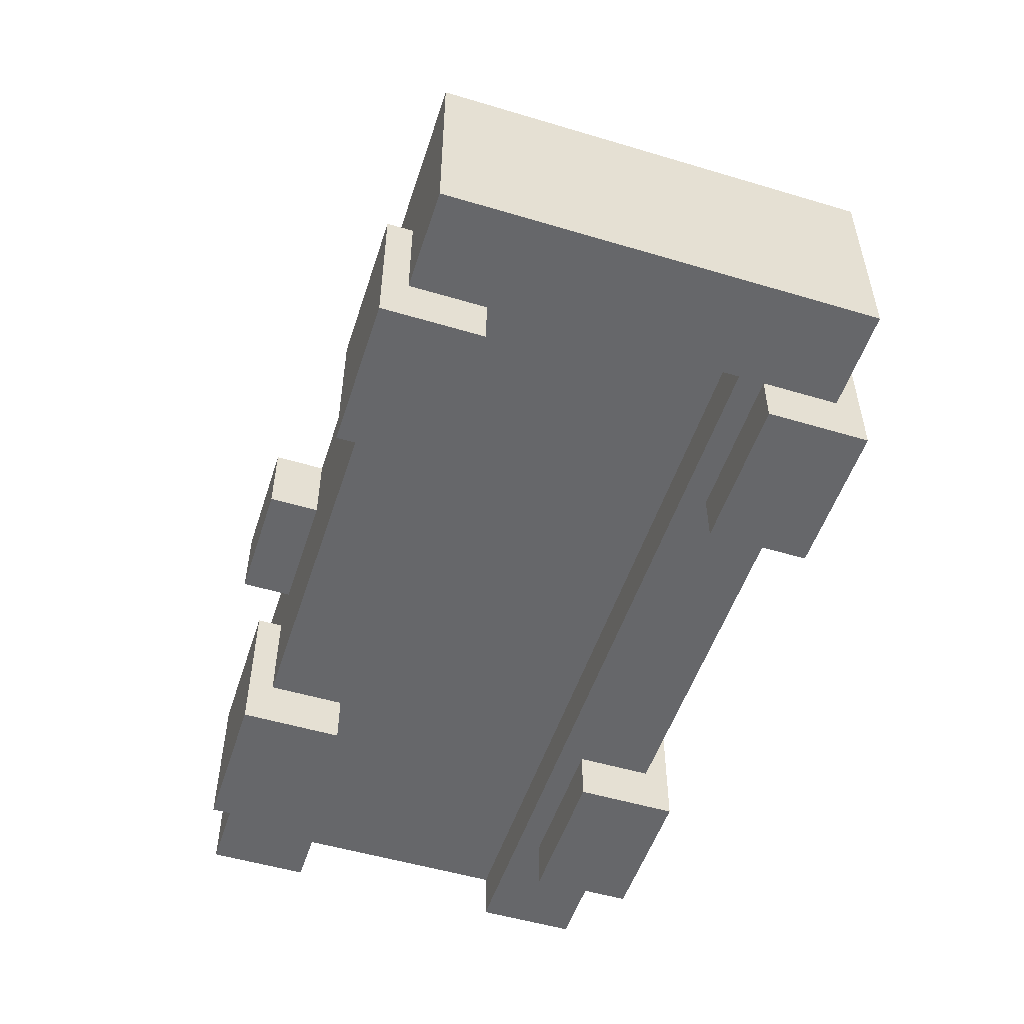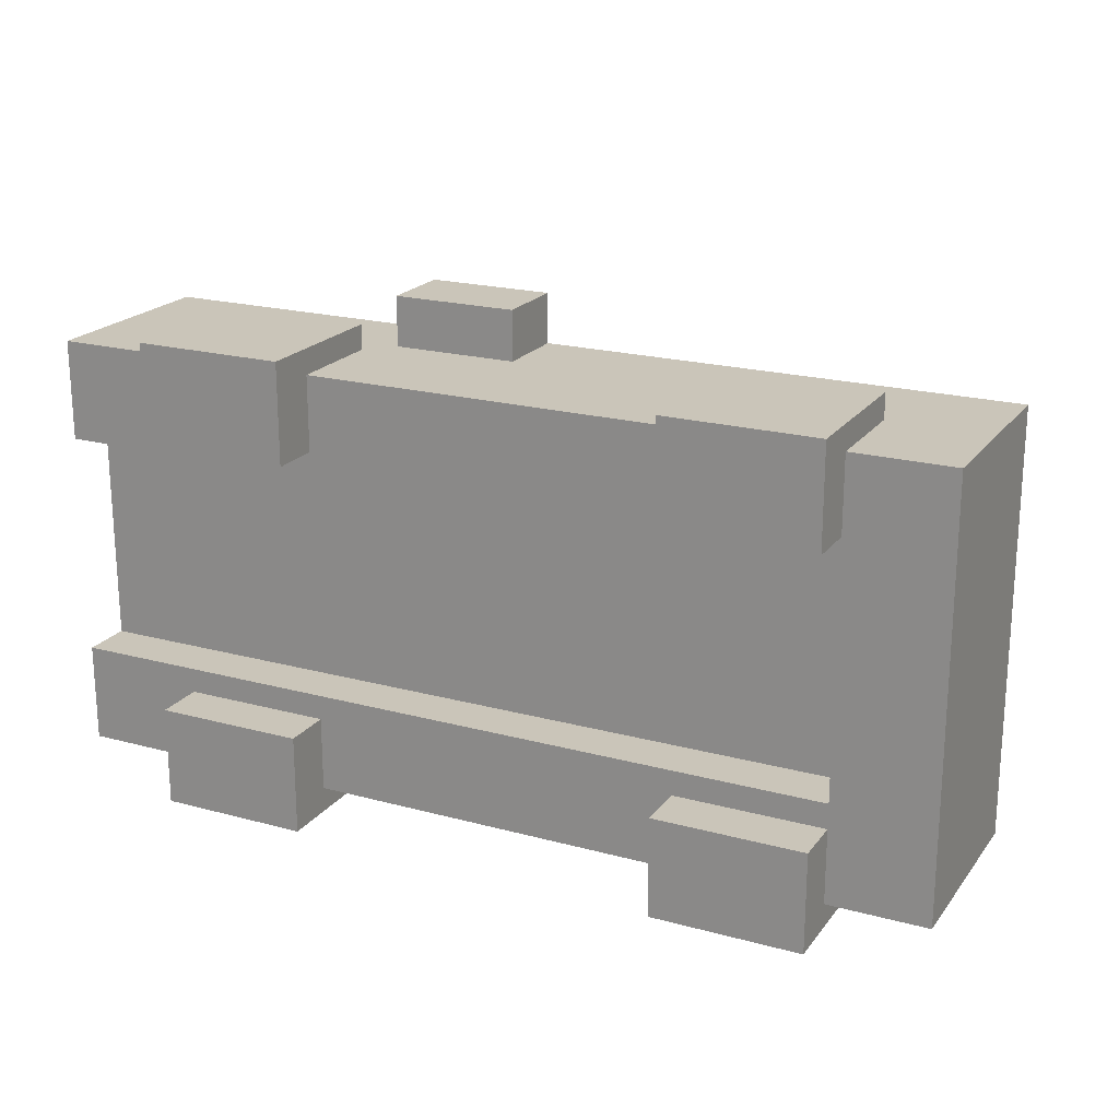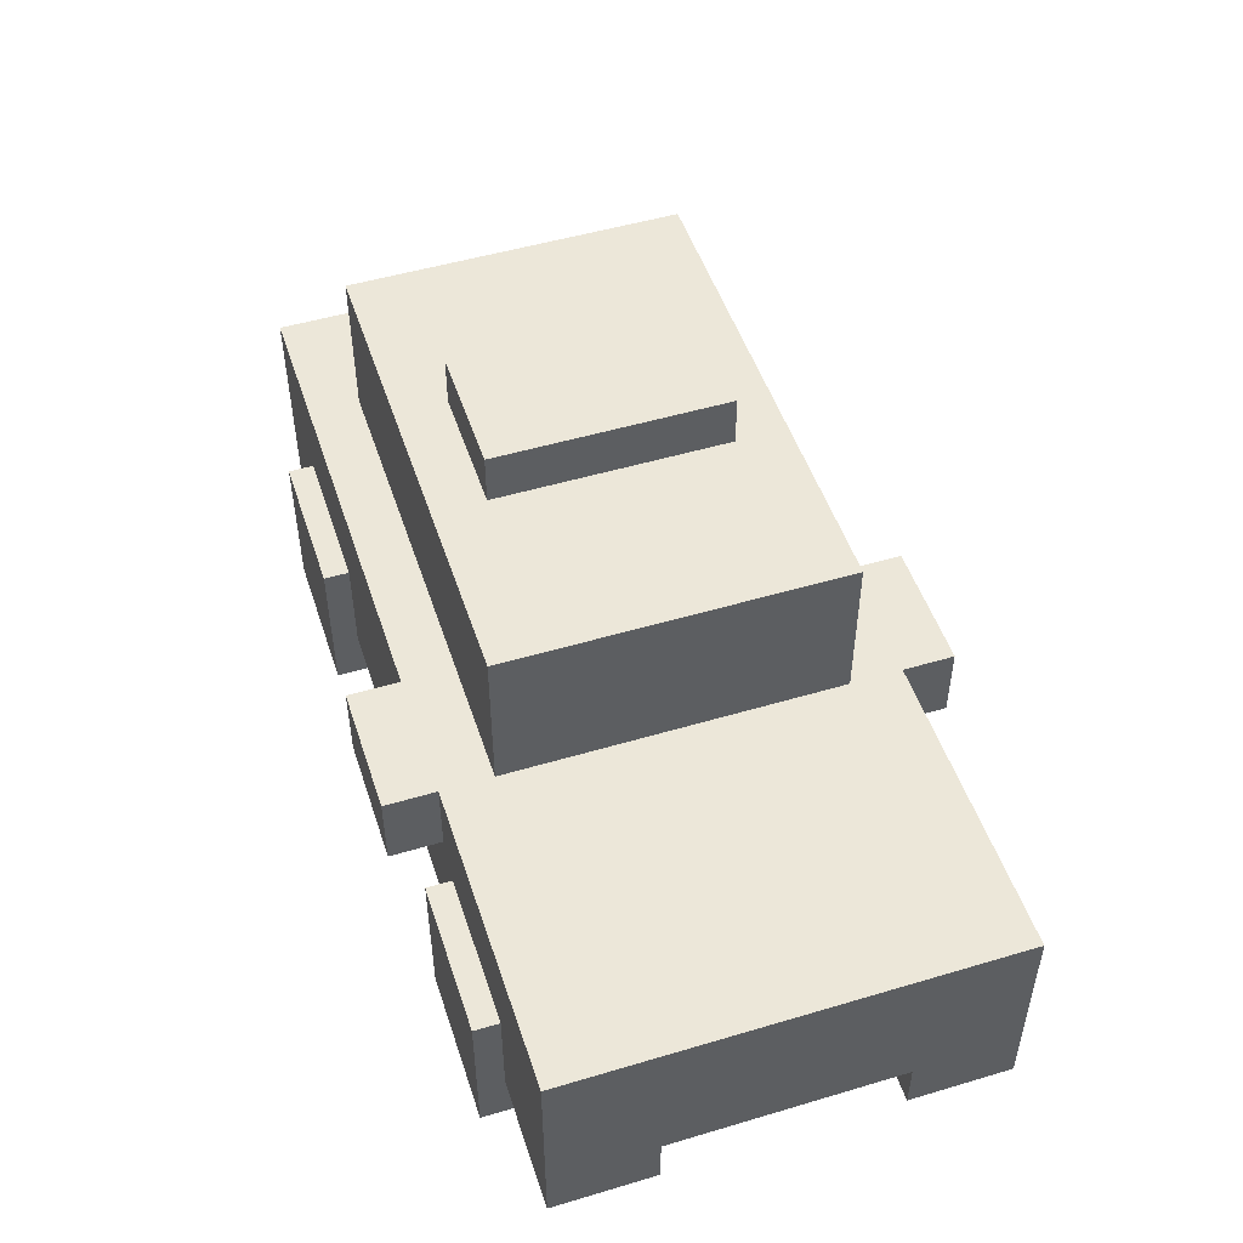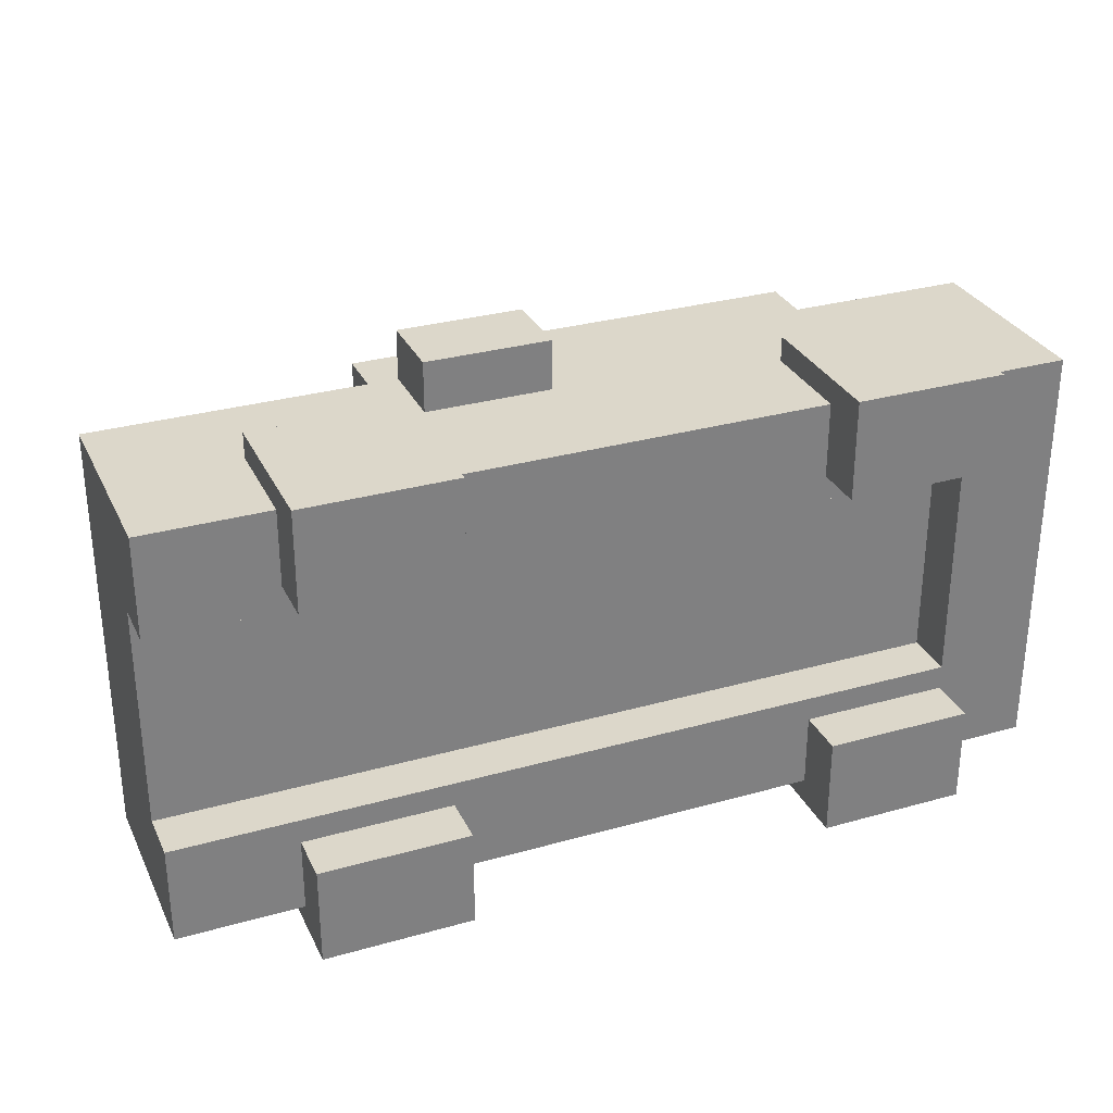
<metadata>
{"format":"obj","ext":"obj","renderer":"f3d","projection":"perspective","resolution":1024,"background":"white","views":[{"elev":-52.1,"azim":72.1,"up":"+Y"},{"elev":20.6,"azim":26.2,"up":"+Z"},{"elev":50.2,"azim":-108.1,"up":"+Y"},{"elev":30.4,"azim":-22.2,"up":"+Z"}]}
</metadata>
<code>
o
v 0.2 3.2 -1.2
v 0.2 3.2 -1.6
v 0.2 3.2 -2.5
v 0.2 3.2 -2.9
v 0.2 3.4 -1.2
v 0.2 3.4 -1.6
v 0.2 3.4 -2.5
v 0.2 3.4 -2.9
v 0.2 3.6 -1.2
v 0.2 3.6 -1.4
v 0.2 3.6 -1.6
v 0.2 3.6 -2.5
v 0.2 3.6 -2.7
v 0.2 3.6 -2.9
v 0.2 3.8 -1.4
v 0.2 3.8 -1.6
v 0.2 3.8 -2.5
v 0.2 3.8 -2.7
v 0.2 4 -1.2
v 0.2 4 -1.6
v 0.2 4 -2.5
v 0.2 4 -2.9
v 0.7 3 -1.1
v 0.7 3 -1.5
v 0.7 3 -2.6
v 0.7 3 -3
v 0.7 3.2 -1.2
v 0.7 3.2 -1.5
v 0.7 3.2 -2.6
v 0.7 3.2 -2.9
v 0.7 3.4 -1.2
v 0.7 3.4 -2.9
v 0.7 3.6 -1.1
v 0.7 3.6 -1.2
v 0.7 3.6 -2.9
v 0.7 3.6 -3
v 1.4 3.7 -1
v 1.4 3.7 -1.2
v 1.4 3.7 -2.9
v 1.4 3.7 -3.1
v 1.4 4 -1
v 1.4 4 -1.2
v 1.4 4 -1.4
v 1.4 4 -1.6
v 1.4 4 -2.5
v 1.4 4 -2.7
v 1.4 4 -2.9
v 1.4 4 -3.1
v 1.4 4.4 -1.6
v 1.4 4.4 -2.5
v 1.4 4.6 -1.4
v 1.4 4.6 -2.7
v 2.1 4.6 -1.6
v 2.1 4.6 -1.9
v 2.1 4.6 -2.2
v 2.1 4.6 -2.5
v 2.1 4.8 -1.6
v 2.1 4.8 -1.9
v 2.1 4.8 -2.2
v 2.1 4.8 -2.5
v 2.8 3 -1.1
v 2.8 3 -1.5
v 2.8 3 -2.6
v 2.8 3 -3
v 2.8 3.2 -1.2
v 2.8 3.2 -1.5
v 2.8 3.2 -2.6
v 2.8 3.2 -2.9
v 2.8 3.4 -1.2
v 2.8 3.4 -2.9
v 2.8 3.6 -1.1
v 2.8 3.6 -1.2
v 2.8 3.6 -2.9
v 2.8 3.6 -3
v 3.4 3.2 -1.6
v 3.4 3.2 -2.5
v 3.4 3.4 -1.6
v 3.4 3.4 -2.5
v 1.3 3 -1.1
v 1.3 3 -1.5
v 1.3 3 -2.6
v 1.3 3 -3
v 1.3 3.2 -1.2
v 1.3 3.2 -1.5
v 1.3 3.2 -2.6
v 1.3 3.2 -2.9
v 1.3 3.4 -1.2
v 1.3 3.4 -2.9
v 1.3 3.6 -1.1
v 1.3 3.6 -1.2
v 1.3 3.6 -2.9
v 1.3 3.6 -3
v 1.9 3.7 -1
v 1.9 3.7 -1.2
v 1.9 3.7 -2.9
v 1.9 3.7 -3.1
v 1.9 4 -1
v 1.9 4 -1.2
v 1.9 4 -2.9
v 1.9 4 -3.1
v 2.6 4.6 -1.6
v 2.6 4.6 -2.5
v 2.6 4.8 -1.6
v 2.6 4.8 -2.5
v 3.3 4 -1.4
v 3.3 4 -1.6
v 3.3 4 -2.5
v 3.3 4 -2.7
v 3.3 4.4 -1.6
v 3.3 4.4 -2.5
v 3.3 4.6 -1.4
v 3.3 4.6 -2.7
v 3.4 3 -1.1
v 3.4 3 -1.5
v 3.4 3 -2.6
v 3.4 3 -3
v 3.4 3.2 -1.2
v 3.4 3.2 -1.5
v 3.4 3.2 -2.6
v 3.4 3.2 -2.9
v 3.4 3.4 -1.2
v 3.4 3.4 -2.9
v 3.4 3.6 -1.1
v 3.4 3.6 -1.2
v 3.4 3.6 -2.9
v 3.4 3.6 -3
v 3.8 3.2 -1.2
v 3.8 3.2 -2.9
v 3.8 3.4 -1.2
v 3.8 3.4 -2.9
v 3.8 3.6 -1.2
v 3.8 3.6 -1.6
v 3.8 3.6 -2.5
v 3.8 3.6 -2.9
v 3.8 4 -1.2
v 3.8 4 -1.6
v 3.8 4 -2.5
v 3.8 4 -2.9
v 1.4 3.7 -1
v 1.4 4 -1
v 1.9 3.7 -1
v 1.9 4 -1
v 0.7 3 -1.1
v 0.7 3.6 -1.1
v 0.9 3.2 -1.1
v 0.9 3.4 -1.1
v 1.1 3.2 -1.1
v 1.1 3.4 -1.1
v 1.3 3 -1.1
v 1.3 3.6 -1.1
v 2.8 3 -1.1
v 2.8 3.6 -1.1
v 3 3.2 -1.1
v 3 3.4 -1.1
v 3.2 3.2 -1.1
v 3.2 3.4 -1.1
v 3.4 3 -1.1
v 3.4 3.6 -1.1
v 0.2 3.2 -1.2
v 0.2 3.4 -1.2
v 0.2 3.6 -1.2
v 0.2 4 -1.2
v 0.7 3.2 -1.2
v 0.7 3.4 -1.2
v 0.7 3.6 -1.2
v 1.3 3.2 -1.2
v 1.3 3.4 -1.2
v 1.3 3.6 -1.2
v 1.4 3.7 -1.2
v 1.4 4 -1.2
v 1.9 3.7 -1.2
v 1.9 4 -1.2
v 2.1 3.6 -1.2
v 2.1 3.8 -1.2
v 2.8 3.2 -1.2
v 2.8 3.4 -1.2
v 2.8 3.6 -1.2
v 3.2 3.6 -1.2
v 3.2 3.8 -1.2
v 3.4 3.2 -1.2
v 3.4 3.4 -1.2
v 3.4 3.6 -1.2
v 3.8 3.2 -1.2
v 3.8 3.4 -1.2
v 3.8 3.6 -1.2
v 3.8 4 -1.2
v 1.4 4 -1.4
v 1.4 4.6 -1.4
v 1.6 4 -1.4
v 1.6 4.4 -1.4
v 2.6 4 -1.4
v 2.6 4.4 -1.4
v 2.8 4 -1.4
v 2.8 4.4 -1.4
v 3.1 4 -1.4
v 3.1 4.4 -1.4
v 3.3 4 -1.4
v 3.3 4.6 -1.4
v 2.1 4.6 -1.6
v 2.1 4.8 -1.6
v 2.4 4.6 -1.6
v 2.4 4.8 -1.6
v 2.6 4.6 -1.6
v 2.6 4.8 -1.6
v 0.2 3.2 -2.5
v 0.2 3.4 -2.5
v 0.3 3.4 -2.5
v 3.4 3.2 -2.5
v 3.4 3.4 -2.5
v 0.7 3 -2.6
v 0.7 3.2 -2.6
v 1.3 3 -2.6
v 1.3 3.2 -2.6
v 2.8 3 -2.6
v 2.8 3.2 -2.6
v 3.4 3 -2.6
v 3.4 3.2 -2.6
v 0.7 3 -1.5
v 0.7 3.2 -1.5
v 1.3 3 -1.5
v 1.3 3.2 -1.5
v 2.8 3 -1.5
v 2.8 3.2 -1.5
v 3.4 3 -1.5
v 3.4 3.2 -1.5
v 0.2 3.2 -1.6
v 0.2 3.4 -1.6
v 0.3 3.4 -1.6
v 3.4 3.2 -1.6
v 3.4 3.4 -1.6
v 2.1 4.6 -2.5
v 2.1 4.8 -2.5
v 2.4 4.6 -2.5
v 2.4 4.8 -2.5
v 2.6 4.6 -2.5
v 2.6 4.8 -2.5
v 1.4 4 -2.7
v 1.4 4.6 -2.7
v 1.6 4 -2.7
v 1.6 4.4 -2.7
v 2.6 4 -2.7
v 2.6 4.4 -2.7
v 2.8 4 -2.7
v 2.8 4.4 -2.7
v 3.1 4 -2.7
v 3.1 4.4 -2.7
v 3.3 4 -2.7
v 3.3 4.6 -2.7
v 0.2 3.2 -2.9
v 0.2 3.4 -2.9
v 0.2 3.6 -2.9
v 0.2 4 -2.9
v 0.7 3.2 -2.9
v 0.7 3.4 -2.9
v 0.7 3.6 -2.9
v 1.3 3.2 -2.9
v 1.3 3.4 -2.9
v 1.3 3.6 -2.9
v 1.4 3.7 -2.9
v 1.4 4 -2.9
v 1.9 3.7 -2.9
v 1.9 4 -2.9
v 2.1 3.6 -2.9
v 2.1 3.8 -2.9
v 2.8 3.2 -2.9
v 2.8 3.4 -2.9
v 2.8 3.6 -2.9
v 3.2 3.6 -2.9
v 3.2 3.8 -2.9
v 3.4 3.2 -2.9
v 3.4 3.4 -2.9
v 3.4 3.6 -2.9
v 3.8 3.2 -2.9
v 3.8 3.4 -2.9
v 3.8 3.6 -2.9
v 3.8 4 -2.9
v 0.7 3 -3
v 0.7 3.6 -3
v 0.9 3.2 -3
v 0.9 3.4 -3
v 1.1 3.2 -3
v 1.1 3.4 -3
v 1.3 3 -3
v 1.3 3.6 -3
v 2.8 3 -3
v 2.8 3.6 -3
v 3 3.2 -3
v 3 3.4 -3
v 3.2 3.2 -3
v 3.2 3.4 -3
v 3.4 3 -3
v 3.4 3.6 -3
v 1.4 3.7 -3.1
v 1.4 4 -3.1
v 1.9 3.7 -3.1
v 1.9 4 -3.1
v 0.7 3 -1.1
v 1.3 3 -1.1
v 2.8 3 -1.1
v 3.4 3 -1.1
v 0.7 3 -1.5
v 1.3 3 -1.5
v 2.8 3 -1.5
v 3.4 3 -1.5
v 0.7 3 -2.6
v 1.3 3 -2.6
v 2.8 3 -2.6
v 3.4 3 -2.6
v 0.7 3 -3
v 1.3 3 -3
v 2.8 3 -3
v 3.4 3 -3
v 0.2 3.2 -1.2
v 0.7 3.2 -1.2
v 1.3 3.2 -1.2
v 2.8 3.2 -1.2
v 3.4 3.2 -1.2
v 3.8 3.2 -1.2
v 0.7 3.2 -1.5
v 1.3 3.2 -1.5
v 2.8 3.2 -1.5
v 3.4 3.2 -1.5
v 0.2 3.2 -1.6
v 3.4 3.2 -1.6
v 0.2 3.2 -2.5
v 3.4 3.2 -2.5
v 0.7 3.2 -2.6
v 1.3 3.2 -2.6
v 2.8 3.2 -2.6
v 3.4 3.2 -2.6
v 0.2 3.2 -2.9
v 0.7 3.2 -2.9
v 1.3 3.2 -2.9
v 2.8 3.2 -2.9
v 3.4 3.2 -2.9
v 3.8 3.2 -2.9
v 0.2 3.4 -1.6
v 0.3 3.4 -1.6
v 3.4 3.4 -1.6
v 0.2 3.4 -2.5
v 0.3 3.4 -2.5
v 3.4 3.4 -2.5
v 1.4 3.7 -1
v 1.9 3.7 -1
v 1.4 3.7 -1.2
v 1.9 3.7 -1.2
v 1.4 3.7 -2.9
v 1.9 3.7 -2.9
v 1.4 3.7 -3.1
v 1.9 3.7 -3.1
v 0.7 3.6 -1.1
v 1.3 3.6 -1.1
v 2.8 3.6 -1.1
v 3.4 3.6 -1.1
v 0.7 3.6 -1.2
v 1.3 3.6 -1.2
v 2.8 3.6 -1.2
v 3.2 3.6 -1.2
v 3.4 3.6 -1.2
v 0.7 3.6 -2.9
v 1.3 3.6 -2.9
v 2.8 3.6 -2.9
v 3.2 3.6 -2.9
v 3.4 3.6 -2.9
v 0.7 3.6 -3
v 1.3 3.6 -3
v 2.8 3.6 -3
v 3.4 3.6 -3
v 1.4 4 -1
v 1.9 4 -1
v 0.2 4 -1.2
v 1.4 4 -1.2
v 1.9 4 -1.2
v 3.8 4 -1.2
v 1.4 4 -1.4
v 1.6 4 -1.4
v 2.6 4 -1.4
v 2.8 4 -1.4
v 3.1 4 -1.4
v 3.3 4 -1.4
v 0.2 4 -1.6
v 1.4 4 -1.6
v 3.3 4 -1.6
v 3.8 4 -1.6
v 0.2 4 -2.5
v 1.4 4 -2.5
v 3.3 4 -2.5
v 3.8 4 -2.5
v 1.4 4 -2.7
v 1.6 4 -2.7
v 2.6 4 -2.7
v 2.8 4 -2.7
v 3.1 4 -2.7
v 3.3 4 -2.7
v 0.2 4 -2.9
v 1.4 4 -2.9
v 1.9 4 -2.9
v 3.8 4 -2.9
v 1.4 4 -3.1
v 1.9 4 -3.1
v 1.4 4.6 -1.4
v 3.3 4.6 -1.4
v 2.1 4.6 -1.6
v 2.4 4.6 -1.6
v 2.6 4.6 -1.6
v 2.1 4.6 -1.9
v 2.1 4.6 -2.2
v 2.1 4.6 -2.5
v 2.4 4.6 -2.5
v 2.6 4.6 -2.5
v 1.4 4.6 -2.7
v 3.3 4.6 -2.7
v 2.1 4.8 -1.6
v 2.4 4.8 -1.6
v 2.6 4.8 -1.6
v 2.1 4.8 -1.9
v 2.4 4.8 -1.9
v 2.1 4.8 -2.2
v 2.4 4.8 -2.2
v 2.1 4.8 -2.5
v 2.4 4.8 -2.5
v 2.6 4.8 -2.5
f 5 2 1
f 6 2 5
f 7 4 3
f 8 4 7
f 9 6 5
f 9 7 6
f 9 8 7
f 10 8 9
f 11 8 10
f 12 8 11
f 13 8 12
f 14 8 13
f 15 10 9
f 15 11 10
f 16 12 11
f 16 11 15
f 17 13 12
f 17 12 16
f 18 14 13
f 18 13 17
f 19 15 9
f 19 16 15
f 20 17 16
f 20 16 19
f 21 18 17
f 21 17 20
f 22 14 18
f 22 18 21
f 27 24 23
f 28 24 27
f 29 26 25
f 30 26 29
f 31 27 23
f 32 26 30
f 33 31 23
f 34 31 33
f 35 26 32
f 36 26 35
f 41 38 37
f 42 38 41
f 47 40 39
f 48 40 47
f 49 44 43
f 49 45 44
f 50 46 45
f 50 45 49
f 51 49 43
f 51 50 49
f 52 46 50
f 52 50 51
f 57 54 53
f 58 55 54
f 58 54 57
f 59 56 55
f 59 55 58
f 60 56 59
f 65 62 61
f 66 62 65
f 67 64 63
f 68 64 67
f 69 65 61
f 70 64 68
f 71 69 61
f 72 69 71
f 73 64 70
f 74 64 73
f 77 76 75
f 78 76 77
f 79 80 83
f 83 80 84
f 81 82 85
f 85 82 86
f 79 83 87
f 86 82 88
f 79 87 89
f 89 87 90
f 88 82 91
f 91 82 92
f 93 94 97
f 97 94 98
f 95 96 99
f 99 96 100
f 101 102 103
f 103 102 104
f 105 106 109
f 106 107 109
f 107 108 110
f 109 107 110
f 105 109 111
f 109 110 111
f 110 108 112
f 111 110 112
f 113 114 117
f 117 114 118
f 115 116 119
f 119 116 120
f 113 117 121
f 120 116 122
f 113 121 123
f 123 121 124
f 122 116 125
f 125 116 126
f 127 128 129
f 129 128 130
f 129 130 131
f 131 130 132
f 132 130 133
f 133 130 134
f 131 132 135
f 132 133 136
f 135 132 136
f 133 134 137
f 136 133 137
f 137 134 138
f 141 140 139
f 142 140 141
f 145 144 143
f 146 144 145
f 147 145 143
f 147 146 145
f 148 144 146
f 148 146 147
f 149 147 143
f 149 148 147
f 150 144 148
f 150 148 149
f 153 152 151
f 154 152 153
f 155 153 151
f 155 154 153
f 156 152 154
f 156 154 155
f 157 155 151
f 157 156 155
f 158 152 156
f 158 156 157
f 163 160 159
f 164 161 160
f 164 160 163
f 165 162 161
f 165 161 164
f 168 162 165
f 169 162 168
f 170 162 169
f 171 169 168
f 173 168 167
f 173 172 171
f 173 171 168
f 174 172 173
f 175 167 166
f 176 173 167
f 176 167 175
f 177 174 173
f 177 173 176
f 178 174 177
f 179 172 174
f 179 174 178
f 182 179 178
f 183 181 180
f 184 182 181
f 184 181 183
f 185 179 182
f 185 182 184
f 186 172 179
f 186 179 185
f 189 188 187
f 190 188 189
f 191 190 189
f 192 188 190
f 192 190 191
f 193 192 191
f 194 188 192
f 194 192 193
f 195 194 193
f 196 188 194
f 196 194 195
f 197 196 195
f 198 188 196
f 198 196 197
f 201 200 199
f 202 200 201
f 203 202 201
f 204 202 203
f 207 206 205
f 208 207 205
f 209 207 208
f 212 211 210
f 213 211 212
f 216 215 214
f 217 215 216
f 218 219 220
f 220 219 221
f 222 223 224
f 224 223 225
f 226 227 228
f 226 228 229
f 229 228 230
f 231 232 233
f 233 232 234
f 233 234 235
f 235 234 236
f 237 238 239
f 239 238 240
f 239 240 241
f 240 238 242
f 241 240 242
f 241 242 243
f 242 238 244
f 243 242 244
f 243 244 245
f 244 238 246
f 245 244 246
f 245 246 247
f 246 238 248
f 247 246 248
f 249 250 253
f 250 251 254
f 253 250 254
f 251 252 255
f 254 251 255
f 255 252 258
f 258 252 259
f 259 252 260
f 258 259 261
f 257 258 263
f 261 262 263
f 258 261 263
f 263 262 264
f 256 257 265
f 257 263 266
f 265 257 266
f 263 264 267
f 266 263 267
f 267 264 268
f 264 262 269
f 268 264 269
f 268 269 272
f 270 271 273
f 271 272 274
f 273 271 274
f 272 269 275
f 274 272 275
f 269 262 276
f 275 269 276
f 277 278 279
f 279 278 280
f 277 279 281
f 279 280 281
f 280 278 282
f 281 280 282
f 277 281 283
f 281 282 283
f 282 278 284
f 283 282 284
f 285 286 287
f 287 286 288
f 285 287 289
f 287 288 289
f 288 286 290
f 289 288 290
f 285 289 291
f 289 290 291
f 290 286 292
f 291 290 292
f 293 294 295
f 295 294 296
f 301 298 297
f 302 298 301
f 303 300 299
f 304 300 303
f 309 306 305
f 310 306 309
f 311 308 307
f 312 308 311
f 319 314 313
f 320 316 315
f 321 316 320
f 322 318 317
f 323 321 320
f 323 322 321
f 323 319 313
f 323 320 319
f 324 318 322
f 324 322 323
f 326 318 324
f 327 326 325
f 328 326 327
f 329 326 328
f 330 318 326
f 330 326 329
f 331 327 325
f 332 327 331
f 333 329 328
f 334 329 333
f 335 318 330
f 336 318 335
f 340 338 337
f 341 339 338
f 341 338 340
f 342 339 341
f 345 344 343
f 346 344 345
f 349 348 347
f 350 348 349
f 351 352 355
f 355 352 356
f 353 354 357
f 357 354 358
f 358 354 359
f 360 361 365
f 365 361 366
f 363 364 367
f 362 363 367
f 367 364 368
f 369 370 372
f 372 370 373
f 371 372 375
f 373 374 375
f 372 373 375
f 375 374 376
f 376 374 377
f 377 374 378
f 378 374 379
f 379 374 380
f 371 375 381
f 381 375 382
f 380 374 383
f 383 374 384
f 381 382 385
f 385 382 386
f 383 384 387
f 387 384 388
f 385 386 389
f 387 388 394
f 392 393 395
f 393 394 395
f 385 389 395
f 389 390 395
f 391 392 395
f 390 391 395
f 395 394 396
f 396 394 397
f 394 388 398
f 397 394 398
f 396 397 399
f 399 397 400
f 401 402 403
f 403 402 404
f 404 402 405
f 401 403 406
f 401 406 407
f 401 407 408
f 405 402 410
f 408 409 411
f 409 410 411
f 401 408 411
f 410 402 412
f 411 410 412
f 413 414 416
f 414 415 417
f 416 414 417
f 416 417 418
f 417 415 419
f 418 417 419
f 418 419 420
f 419 415 421
f 420 419 421
f 421 415 422

</code>
